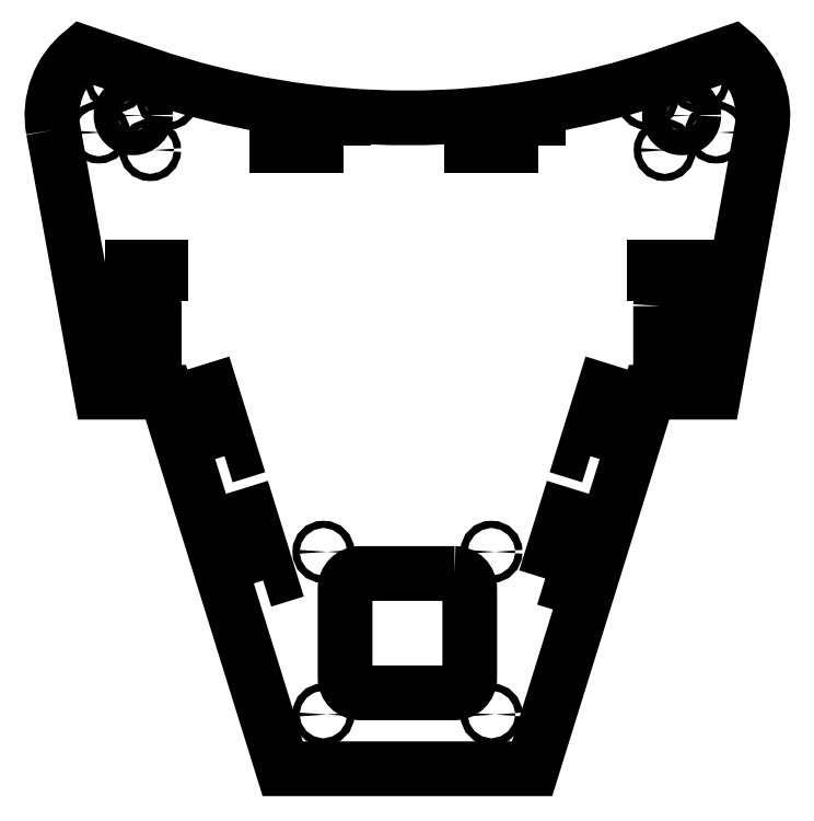
<metadata>
{"format":"dxf","ext":"dxf","renderer":"ezdxf+matplotlib","layout":"modelspace","background":"white","min_lineweight":24,"dpi":150}
</metadata>
<code>
0
SECTION
2
ENTITIES
0
LWPOLYLINE
8
0
90
4
70
1
43
0
10
-13.92
20
-7.863
10
-13.92
20
-8.175
10
-11.36
20
-8.175
10
-11.36
20
-7.863
0
LWPOLYLINE
8
0
90
4
70
1
43
0
10
8.436
20
-16.59
10
9.344
20
-13.67
10
9.046
20
-13.58
10
8.138
20
-16.5
0
LWPOLYLINE
8
0
90
4
70
1
43
0
10
13.92
20
-8.175
10
13.92
20
-7.863
10
11.36
20
-7.863
10
11.36
20
-8.175
0
LWPOLYLINE
8
0
90
4
70
1
43
0
10
-8.436
20
-16.59
10
-8.138
20
-16.5
10
-9.046
20
-13.58
10
-9.344
20
-13.67
0
LWPOLYLINE
8
0
90
4
70
1
43
0
10
-2.969
20
-2.281
10
-2.969
20
-1.969
10
-6.031
20
-1.969
10
-6.031
20
-2.281
0
LWPOLYLINE
8
0
90
4
70
1
43
0
10
6.357
20
-22.23
10
6.655
20
-22.32
10
7.564
20
-19.4
10
7.266
20
-19.31
0
LWPOLYLINE
8
0
90
4
70
1
43
0
10
6.031
20
-2.281
10
6.031
20
-1.969
10
2.969
20
-1.969
10
2.969
20
-2.281
0
LWPOLYLINE
8
0
90
4
70
1
43
0
10
-6.655
20
-22.32
10
-6.357
20
-22.23
10
-7.266
20
-19.31
10
-7.564
20
-19.4
0
CIRCLE
8
0
10
14.23
20
-1.671
30
0
40
0.166
210
0
220
-0
230
1
0
CIRCLE
8
0
10
11.87
20
-2.481
30
0
40
0.166
210
0
220
-0
230
1
0
CIRCLE
8
0
10
13.42
20
0.6942
30
0
40
0.166
210
0
220
-0
230
1
0
CIRCLE
8
0
10
-11.06
20
-0.1163
30
0
40
0.166
210
0
220
-0
230
1
0
CIRCLE
8
0
10
-12.64
20
-0.8936
30
0
40
0.5625
210
0
220
-0
230
1
0
CIRCLE
8
0
10
3.875
20
-28.5
30
0
40
0.166
210
0
220
-0
230
1
0
CIRCLE
8
0
10
-13.42
20
0.6942
30
0
40
0.166
210
0
220
-0
230
1
0
CIRCLE
8
0
10
-11.87
20
-2.481
30
0
40
0.166
210
0
220
-0
230
1
0
CIRCLE
8
0
10
3.875
20
-21
30
0
40
0.166
210
0
220
-0
230
1
0
CIRCLE
8
0
10
-14.23
20
-1.671
30
0
40
0.166
210
0
220
-0
230
1
0
LWPOLYLINE
8
0
90
4
70
1
43
0
10
-13.61
20
-9.675
10
-13.61
20
-12.67
42
1
10
-13.18
20
-12.67
10
-13.18
20
-9.675
42
1
0
LWPOLYLINE
8
0
90
8
70
1
43
0
10
2.175
20
-22
42
-0.4142
10
2.875
20
-22.7
10
2.875
20
-26.8
42
-0.4142
10
2.175
20
-27.5
10
-2.175
20
-27.5
42
-0.4142
10
-2.875
20
-26.8
10
-2.875
20
-22.7
42
-0.4142
10
-2.175
20
-22
0
LWPOLYLINE
8
0
90
4
70
1
43
0
10
11.68
20
-9.675
42
-1
10
12.11
20
-9.675
10
12.11
20
-12.67
42
-1
10
11.68
20
-12.67
0
LWPOLYLINE
8
0
90
4
70
1
43
0
10
13.18
20
-9.675
42
-1
10
13.61
20
-9.675
10
13.61
20
-12.67
42
-1
10
13.18
20
-12.67
0
CIRCLE
8
0
10
-3.875
20
-28.5
30
0
40
0.166
210
0
220
-0
230
1
0
LWPOLYLINE
8
0
90
4
70
1
43
0
10
-11.68
20
-12.67
42
-1
10
-12.11
20
-12.67
10
-12.11
20
-9.675
42
-1
10
-11.68
20
-9.675
0
CIRCLE
8
0
10
12.64
20
-0.8936
30
0
40
0.5625
210
0
220
-0
230
1
0
CIRCLE
8
0
10
11.06
20
-0.1163
30
0
40
0.166
210
0
220
-0
230
1
0
CIRCLE
8
0
10
-3.875
20
-21
30
0
40
0.166
210
0
220
-0
230
1
0
LWPOLYLINE
8
0
90
12
70
1
43
0
10
-16.33
20
-1.562
42
-0.2746
10
-15
20
2.027
10
-12
20
0.9984
42
0.1666
10
12
20
0.9984
10
15
20
2.027
42
-0.2746
10
16.33
20
-1.562
10
14.14
20
-13.64
10
11.14
20
-13.64
10
5.75
20
-31
10
-5.75
20
-31
10
-11.14
20
-13.64
10
-14.14
20
-13.64
0
ENDSEC
0
EOF

</code>
